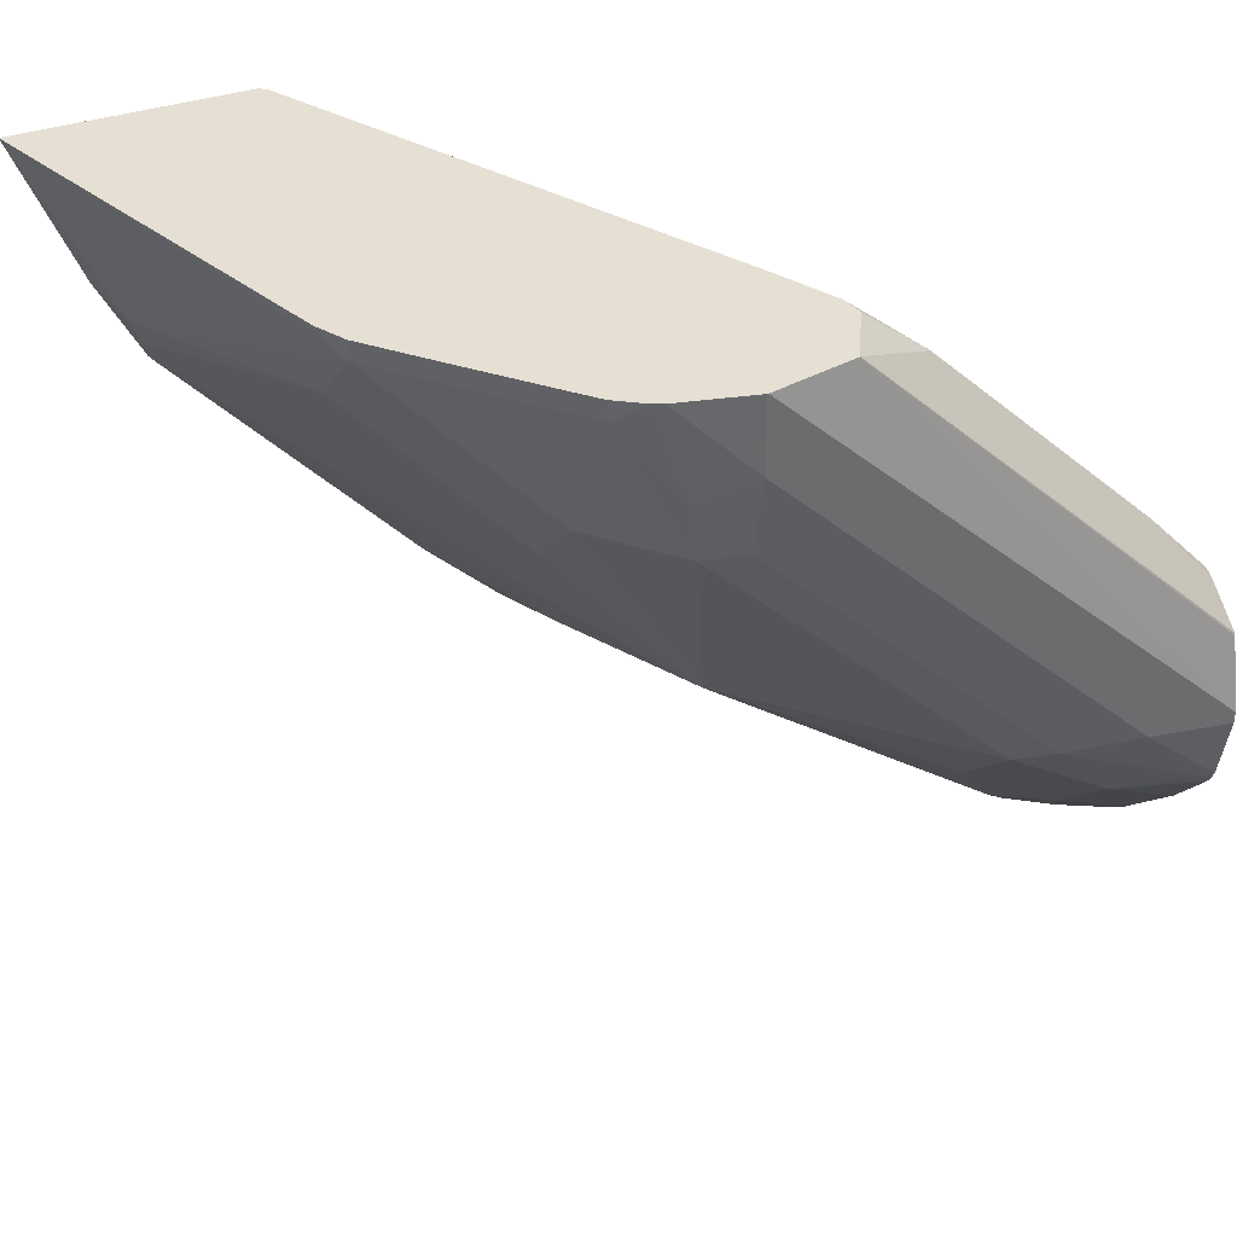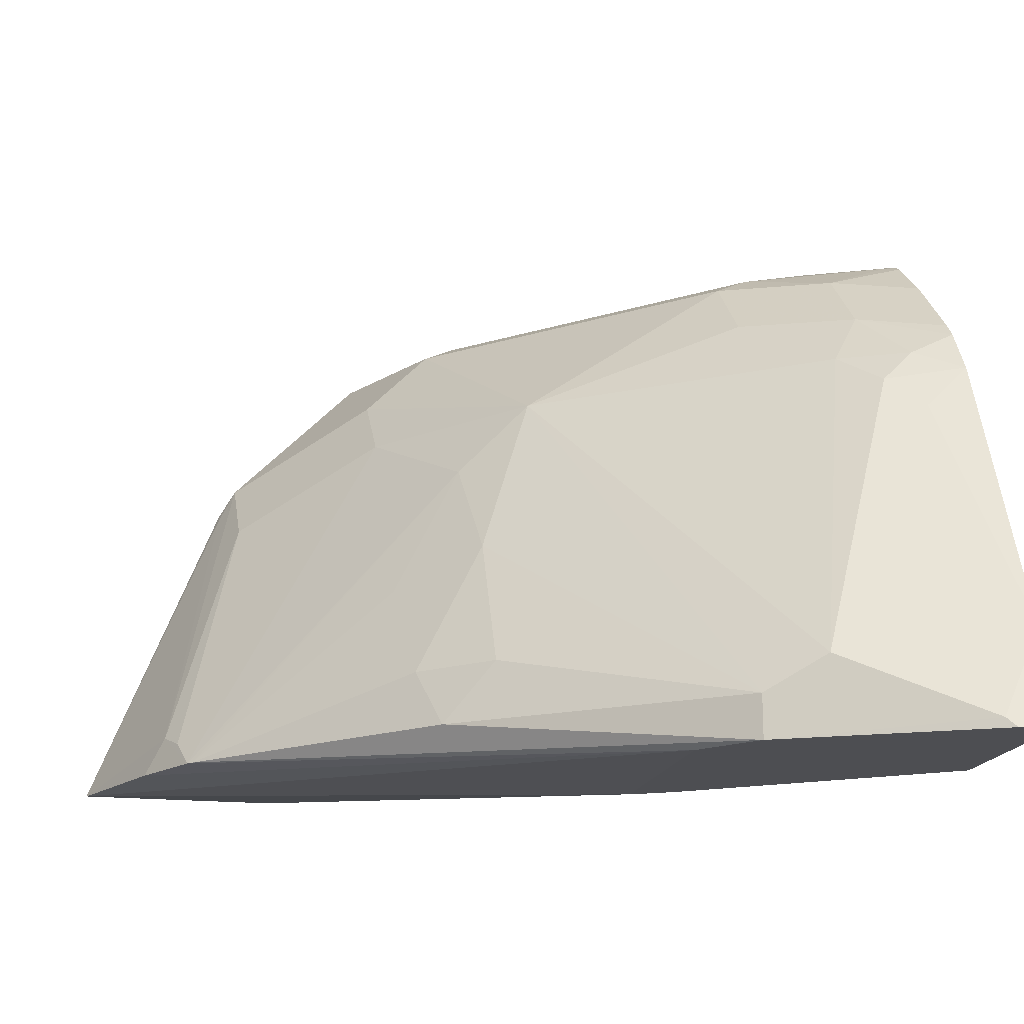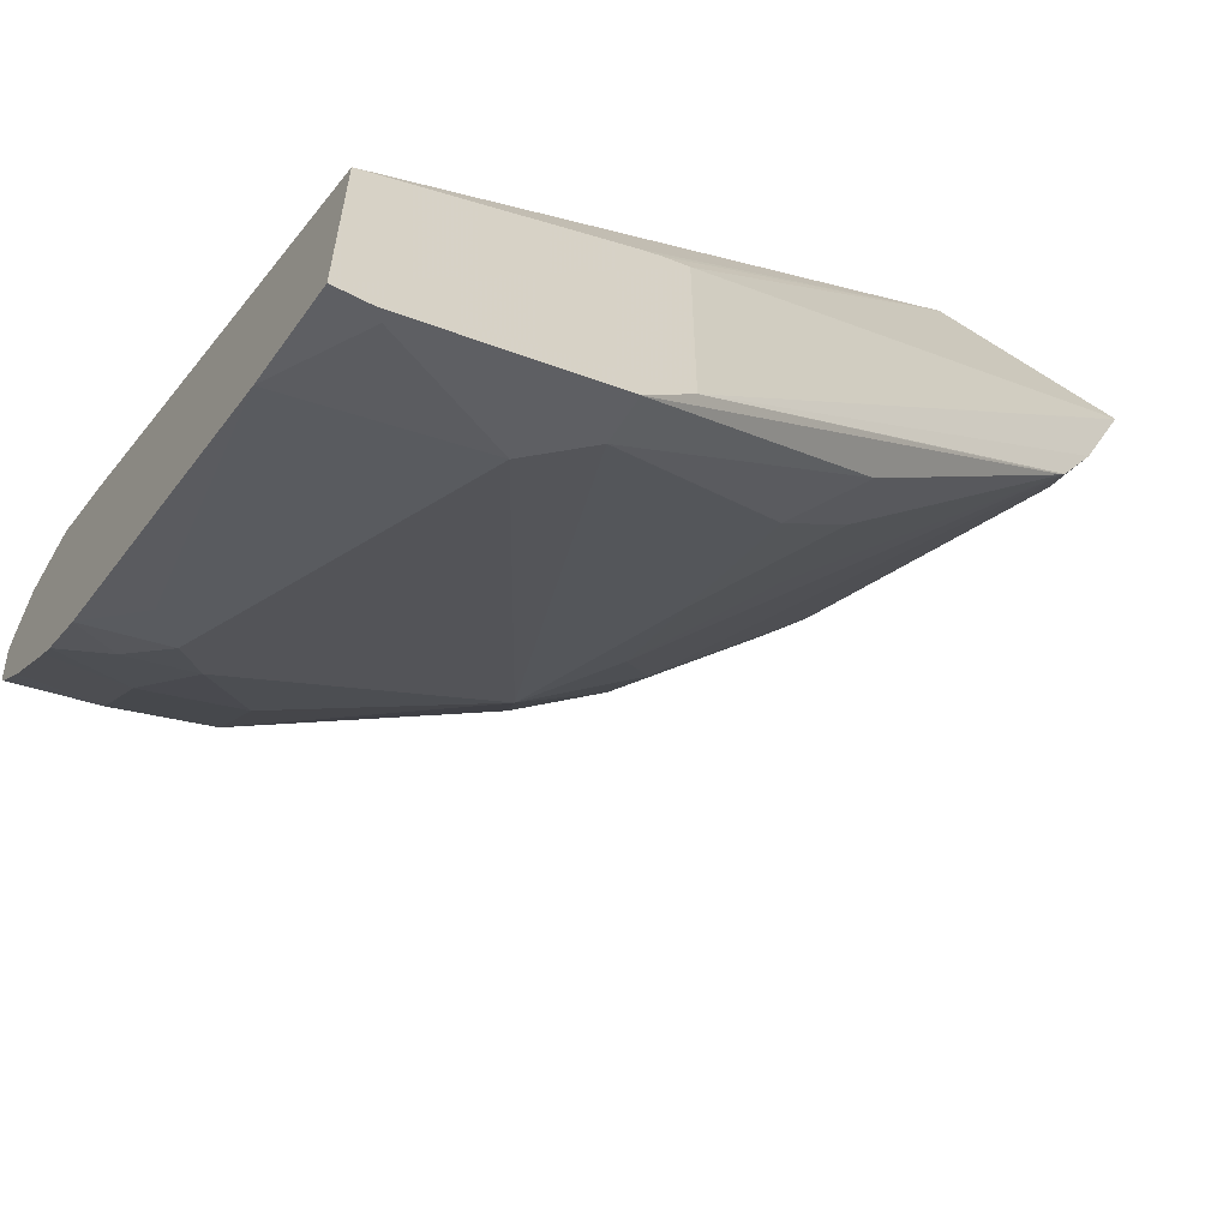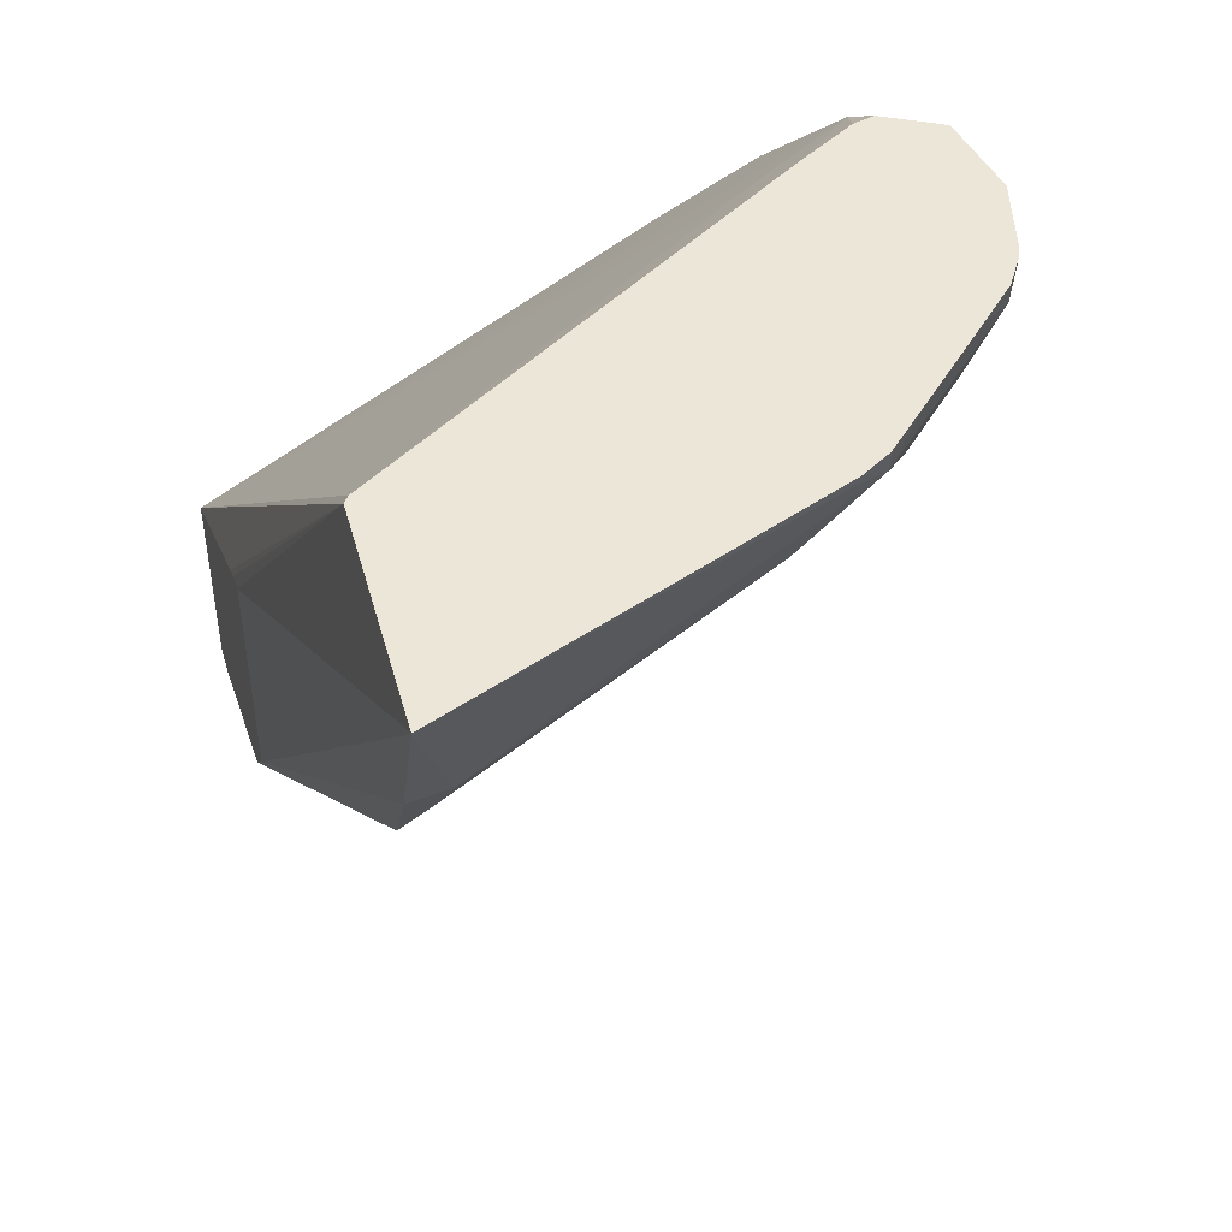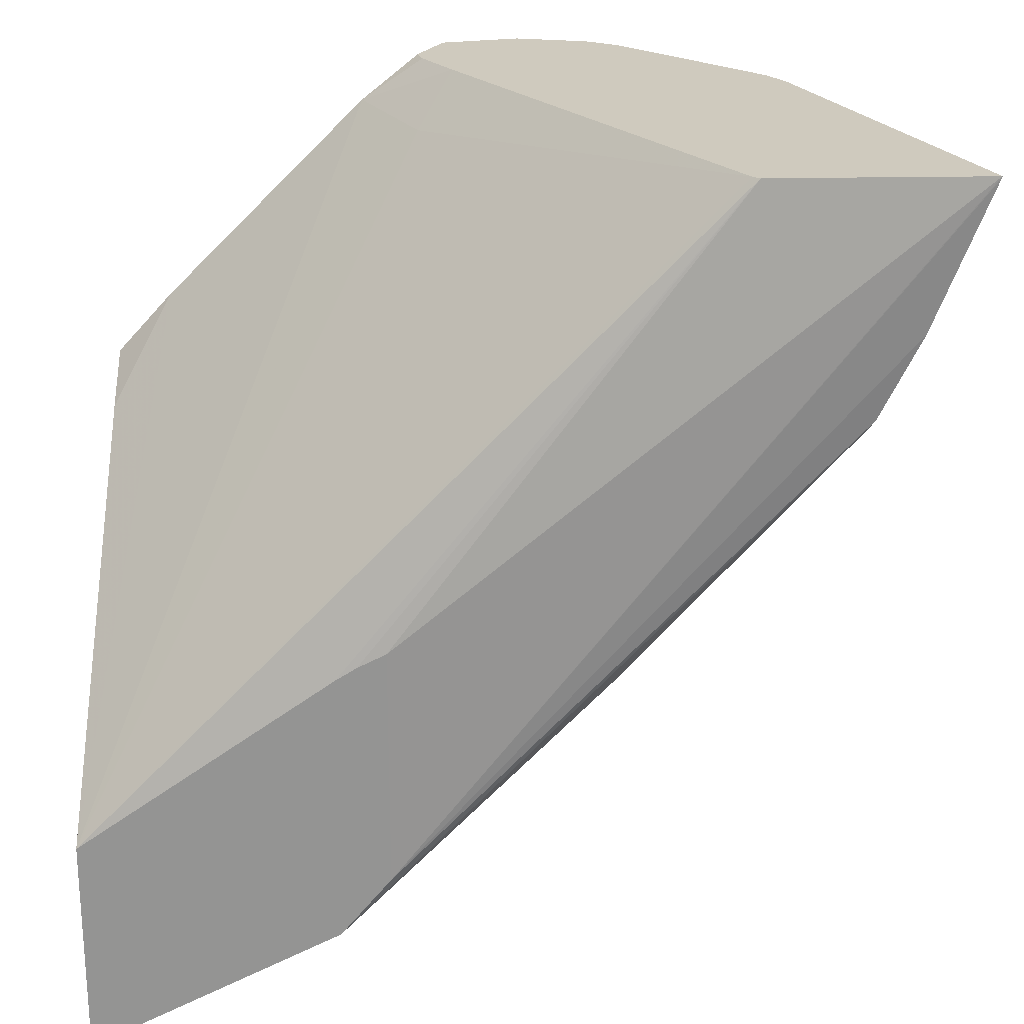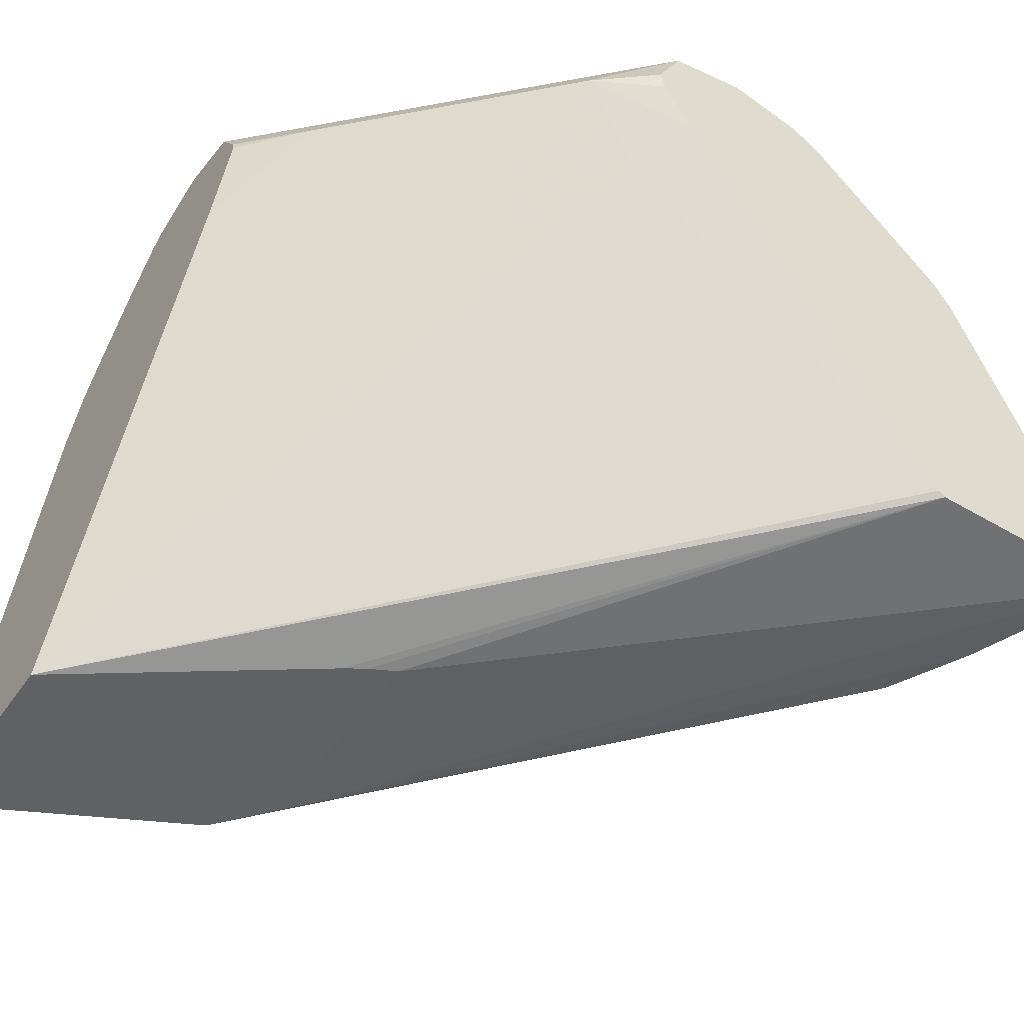
<metadata>
{"format":"obj","ext":"obj","renderer":"f3d","projection":"perspective","resolution":1024,"background":"white","views":[{"elev":38.0,"azim":157.5,"up":"+Z"},{"elev":-17.1,"azim":167.6,"up":"+Y"},{"elev":-60.8,"azim":-32.8,"up":"+Z"},{"elev":48.6,"azim":74.7,"up":"+Z"},{"elev":23.2,"azim":-1.8,"up":"+Z"},{"elev":-49.0,"azim":-33.3,"up":"+Y"}]}
</metadata>
<code>
v 0.3423 0.3624 -0.8106
v 0.3423 0.3624 -0.6943
v 0.3423 0.6879 -0.5439
v 0.3423 0.6584 -0.5261
v 0.3423 0.6874 -0.5427
v 0.5376 0.6875 -0.3482
v 0.5379 0.6876 -0.3482
v 0.5231 0.6585 -0.3482
v 0.4906 0.6584 -0.3745
v 0.5258 0.6477 -0.3482
v 0.5424 0.6198 -0.3482
v 0.5229 0.6004 -0.3777
v 0.4519 0.6584 -0.4132
v 0.3744 0.6584 -0.4907
v 0.3423 0.6176 -0.5465
v 0.3423 0.6641 -0.5275
v 0.684 0.3944 -0.3482
v 0.6242 0.6869 -0.3482
v 0.6198 0.6887 -0.3482
v 0.581 0.6972 -0.3482
v 0.3423 0.6972 -0.581
v 0.581 0.6972 -0.3873
v 0.5814 0.6972 -0.3482
v 0.6069 0.6843 -0.4003
v 0.581 0.6875 -0.4309
v 0.6004 0.6778 -0.4358
v 0.6391 0.6778 -0.3583
v 0.6391 0.6778 -0.3482
v 0.6583 0.6589 -0.3482
v 0.697 0.6202 -0.3482
v 0.7257 0.5854 -0.3482
v 0.7166 0.6004 -0.3482
v 0.7166 0.6004 -0.3583
v 0.7262 0.581 -0.3535
v 0.7618 0.4132 -0.439
v 0.8037 0.3926 -0.3482
v 0.8037 0.3915 -0.3493
v 0.7726 0.3915 -0.4282
v 0.5049 0.3624 -0.7159
v 0.804 0.3915 -0.3482
v 0.6878 0.3915 -0.3482
v 0.5049 0.3624 -0.5845
v 0.4897 0.3624 -0.5921
v 0.4786 0.3624 -0.599
v 0.4777 0.3624 -0.7488
v 0.7475 0.3915 -0.4764
v 0.6211 0.3915 -0.6169
v 0.4777 0.3874 -0.7488
v 0.5939 0.4261 -0.6326
v 0.6327 0.4261 -0.5939
v 0.5939 0.5036 -0.5939
v 0.6391 0.4842 -0.5519
v 0.6004 0.5616 -0.5519
v 0.5616 0.6004 -0.5713
v 0.4454 0.4067 -0.765
v 0.4519 0.3874 -0.7618
v 0.368 0.368 -0.8037
v 0.3423 0.4198 -0.7939
v 0.3625 0.3624 -0.8065
v 0.3423 0.6134 -0.7066
v 0.3423 0.5873 -0.723
v 0.368 0.5616 -0.7262
v 0.3873 0.581 -0.7117
v 0.368 0.6003 -0.7069
v 0.4067 0.6003 -0.6875
v 0.3873 0.6326 -0.6714
v 0.4454 0.6391 -0.6294
v 0.3873 0.6714 -0.6326
v 0.3423 0.6218 -0.6993
v 0.3423 0.6605 -0.6605
v 0.3423 0.6844 -0.6324
v 0.3486 0.6875 -0.6246
v 0.4261 0.6875 -0.5859
v 0.3873 0.6972 -0.581
v 0.3423 0.6891 -0.6238
v 0.3423 0.687 -0.628
v 0.3423 0.6972 -0.5873
v 0.4454 0.6778 -0.5907
v 0.6391 0.6391 -0.4358
v 0.6391 0.6004 -0.4745
v 0.7166 0.5616 -0.397
v 0.7553 0.4067 -0.4551
v 0.7502 0.3915 -0.4729
f 66 68 67
f 69 60 70
f 66 69 68
f 66 60 69
f 66 65 64
f 66 64 60
f 64 61 60
f 66 67 65
f 72 74 73
f 71 68 70
f 72 68 71
f 72 73 68
f 72 75 74
f 76 72 71
f 64 65 63
f 76 75 72
f 69 70 68
f 64 63 61
f 48 56 55
f 62 63 55
f 51 54 53
f 71 70 75
f 51 48 54
f 51 49 48
f 48 55 54
f 48 45 56
f 57 56 45
f 57 55 56
f 57 58 55
f 57 1 58
f 57 59 1
f 57 45 59
f 59 45 1
f 58 1 60
f 61 58 60
f 62 58 61
f 62 55 58
f 62 61 63
f 70 60 75
f 39 46 83
f 21 75 3
f 81 80 33
f 82 80 81
f 82 83 80
f 82 35 83
f 82 81 35
f 35 81 33
f 38 83 35
f 30 33 27
f 38 39 83
f 53 80 83
f 53 54 80
f 21 3 7
f 60 1 3
f 46 47 50
f 41 17 2
f 52 51 53
f 53 83 46
f 79 26 27
f 79 27 33
f 79 33 80
f 77 75 21
f 77 74 75
f 77 21 74
f 21 22 74
f 74 22 25
f 74 25 73
f 25 26 73
f 78 73 26
f 78 68 73
f 67 68 78
f 67 78 54
f 67 54 65
f 65 54 55
f 63 65 55
f 78 26 54
f 79 54 26
f 79 80 54
f 75 60 3
f 52 53 46
f 76 71 75
f 52 50 51
f 15 4 2
f 12 2 17
f 11 12 17
f 11 17 8
f 8 17 18
f 7 8 18
f 19 7 18
f 16 14 5
f 20 7 19
f 20 22 21
f 23 22 20
f 23 19 22
f 23 20 19
f 19 18 22
f 24 22 18
f 24 25 22
f 20 21 7
f 16 5 4
f 16 4 14
f 14 15 2
f 2 3 1
f 4 3 2
f 5 3 4
f 6 3 5
f 6 7 3
f 6 8 7
f 9 8 6
f 10 8 9
f 10 11 8
f 10 9 11
f 9 12 11
f 9 2 12
f 9 13 2
f 9 5 13
f 9 6 5
f 14 13 5
f 14 2 13
f 24 26 25
f 24 27 26
f 14 4 15
f 28 27 18
f 41 40 17
f 41 42 40
f 43 42 41
f 43 44 42
f 43 41 44
f 44 41 2
f 44 2 42
f 39 42 1
f 39 40 42
f 45 39 1
f 45 46 39
f 45 47 46
f 48 47 45
f 49 47 48
f 49 50 47
f 51 50 49
f 24 18 27
f 17 40 18
f 31 18 40
f 42 2 1
f 30 18 31
f 52 46 50
f 36 34 31
f 29 27 28
f 29 30 27
f 29 28 30
f 28 18 30
f 32 30 31
f 32 33 30
f 34 33 31
f 32 31 33
f 34 35 33
f 36 35 34
f 37 35 36
f 37 38 35
f 37 39 38
f 37 40 39
f 37 36 40
f 36 31 40

</code>
